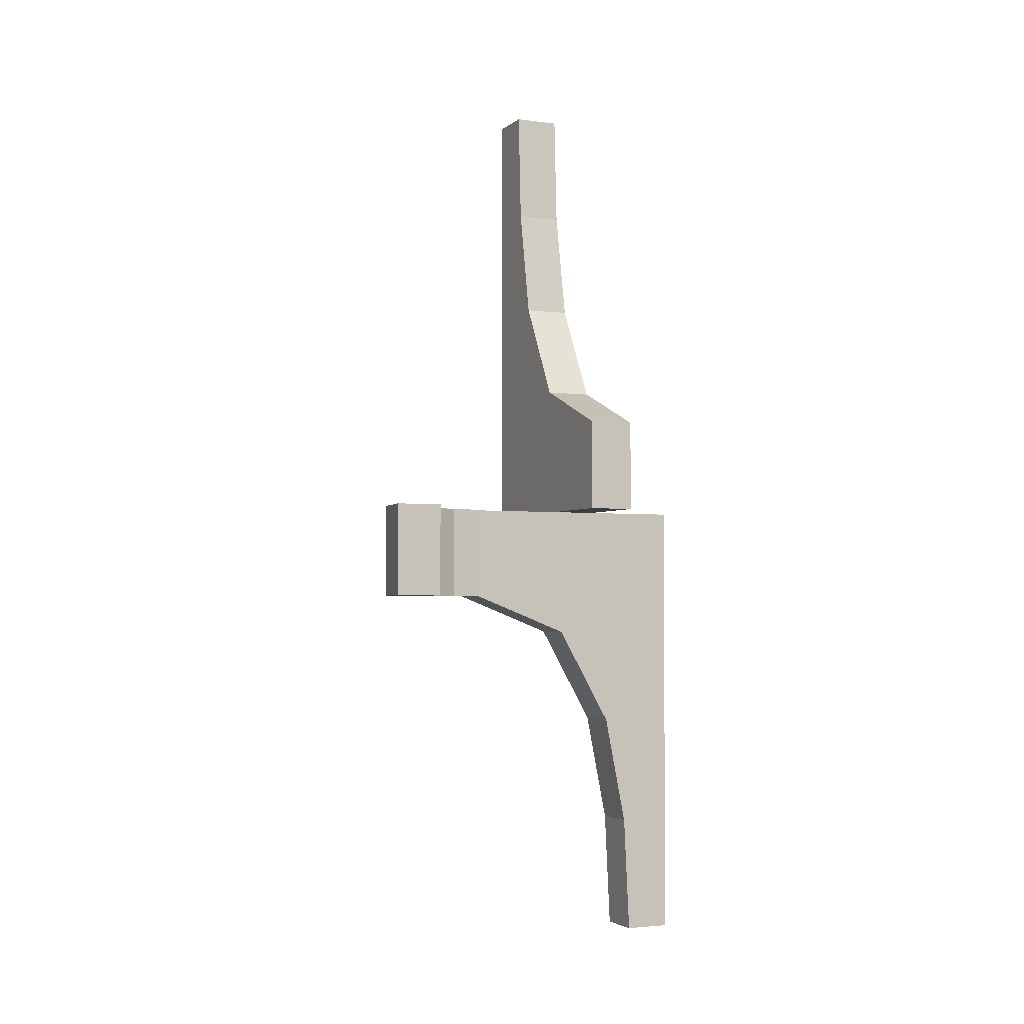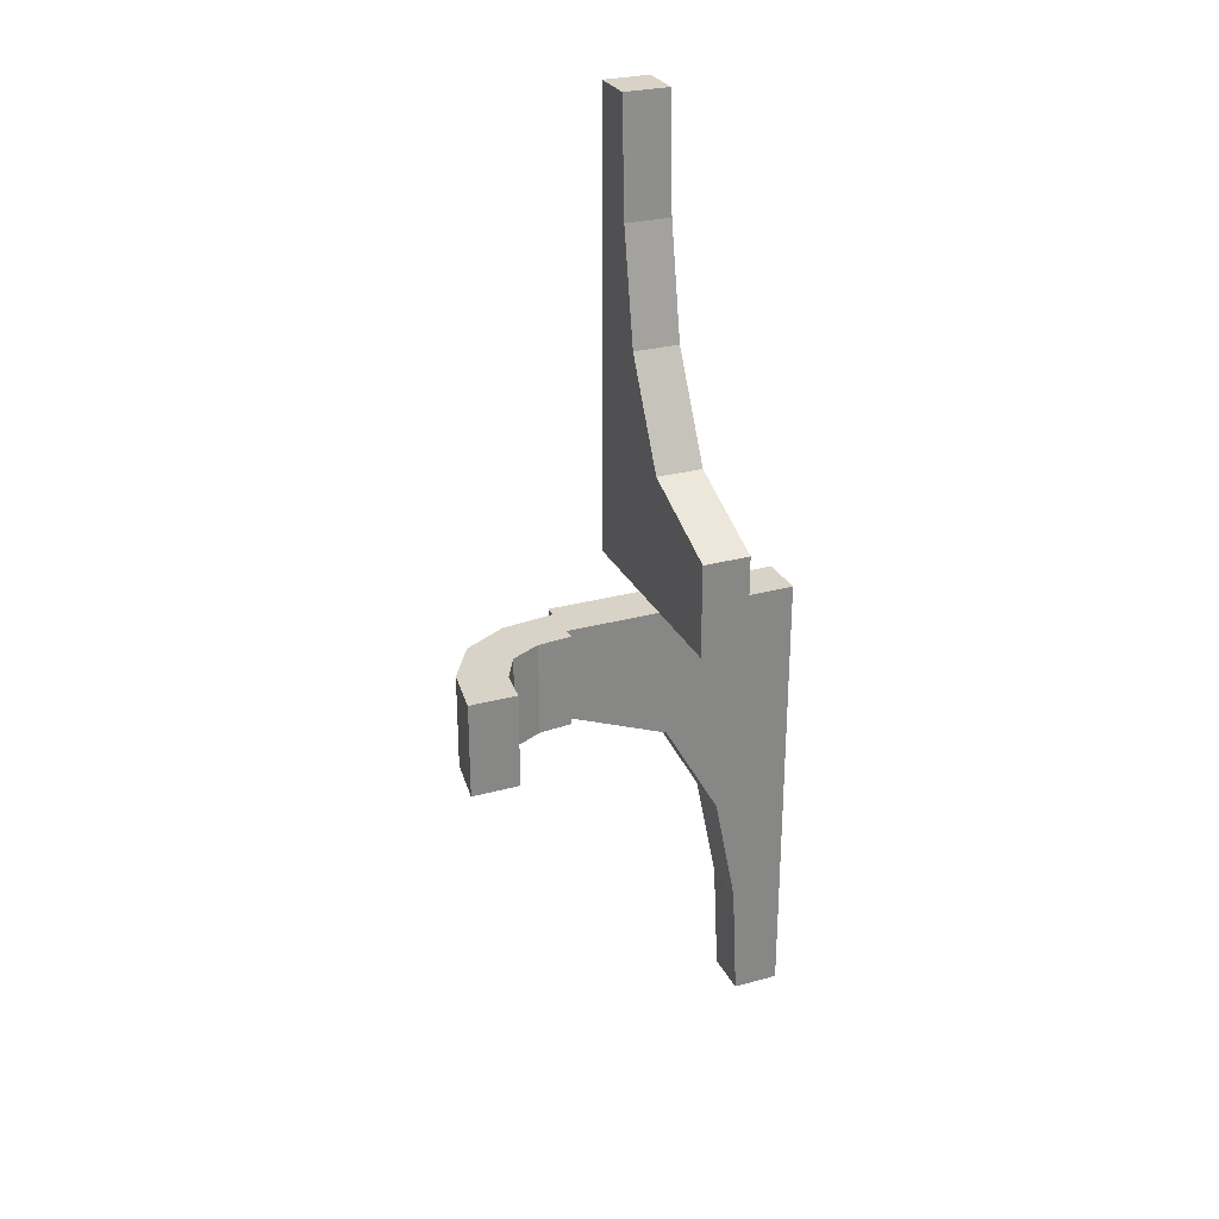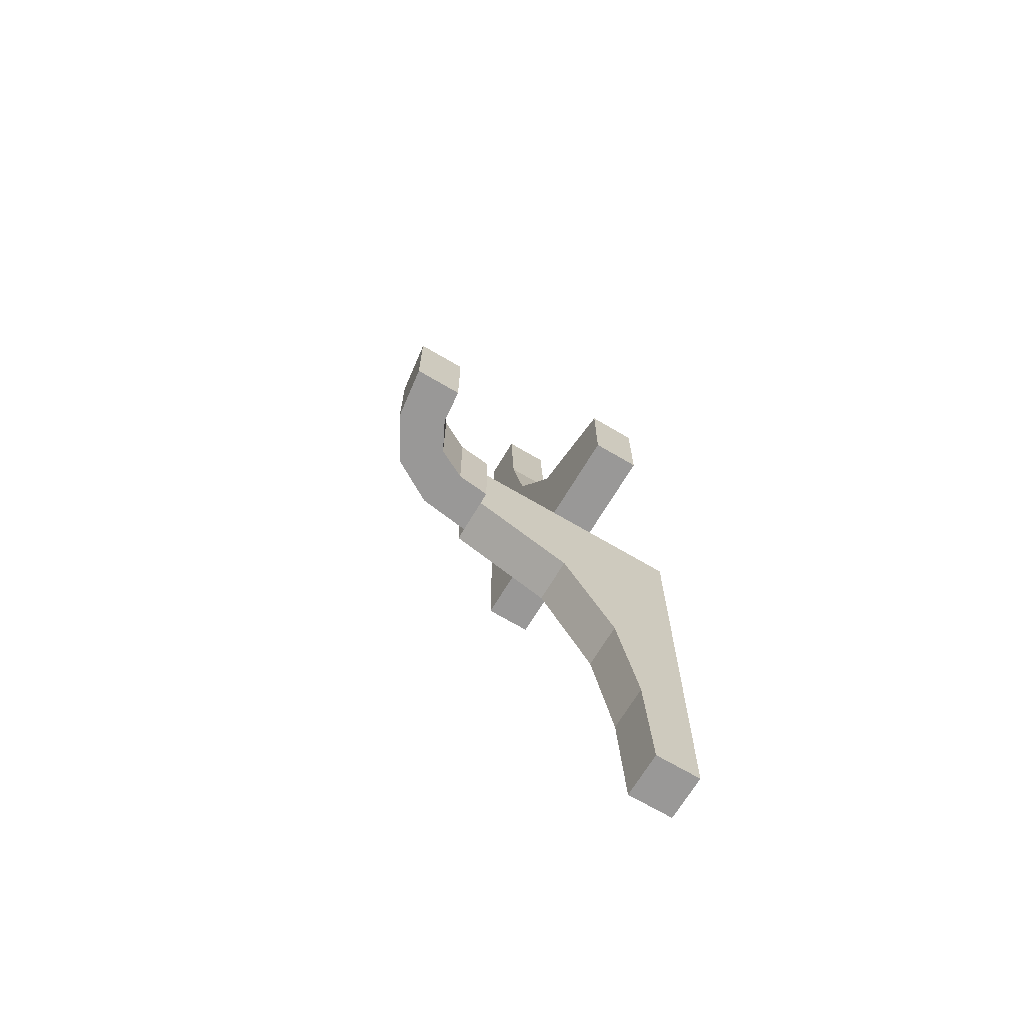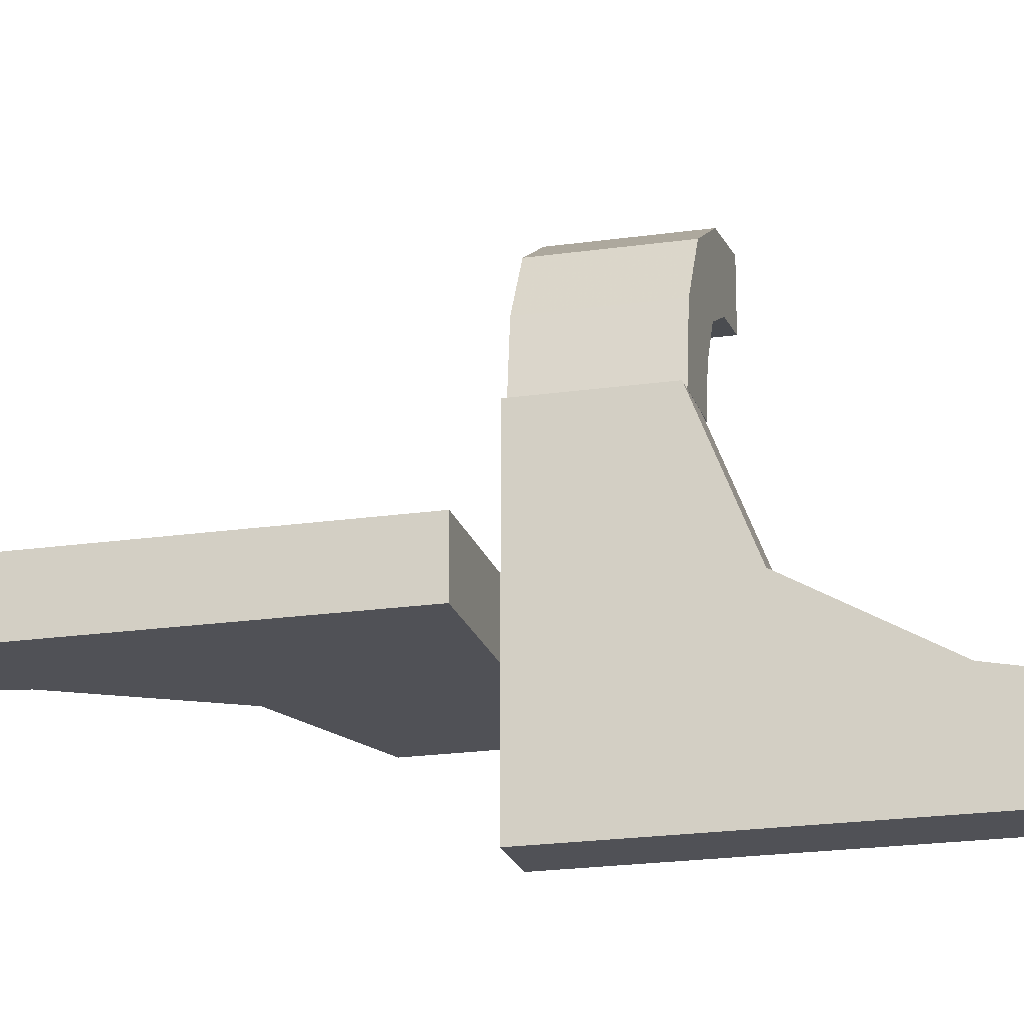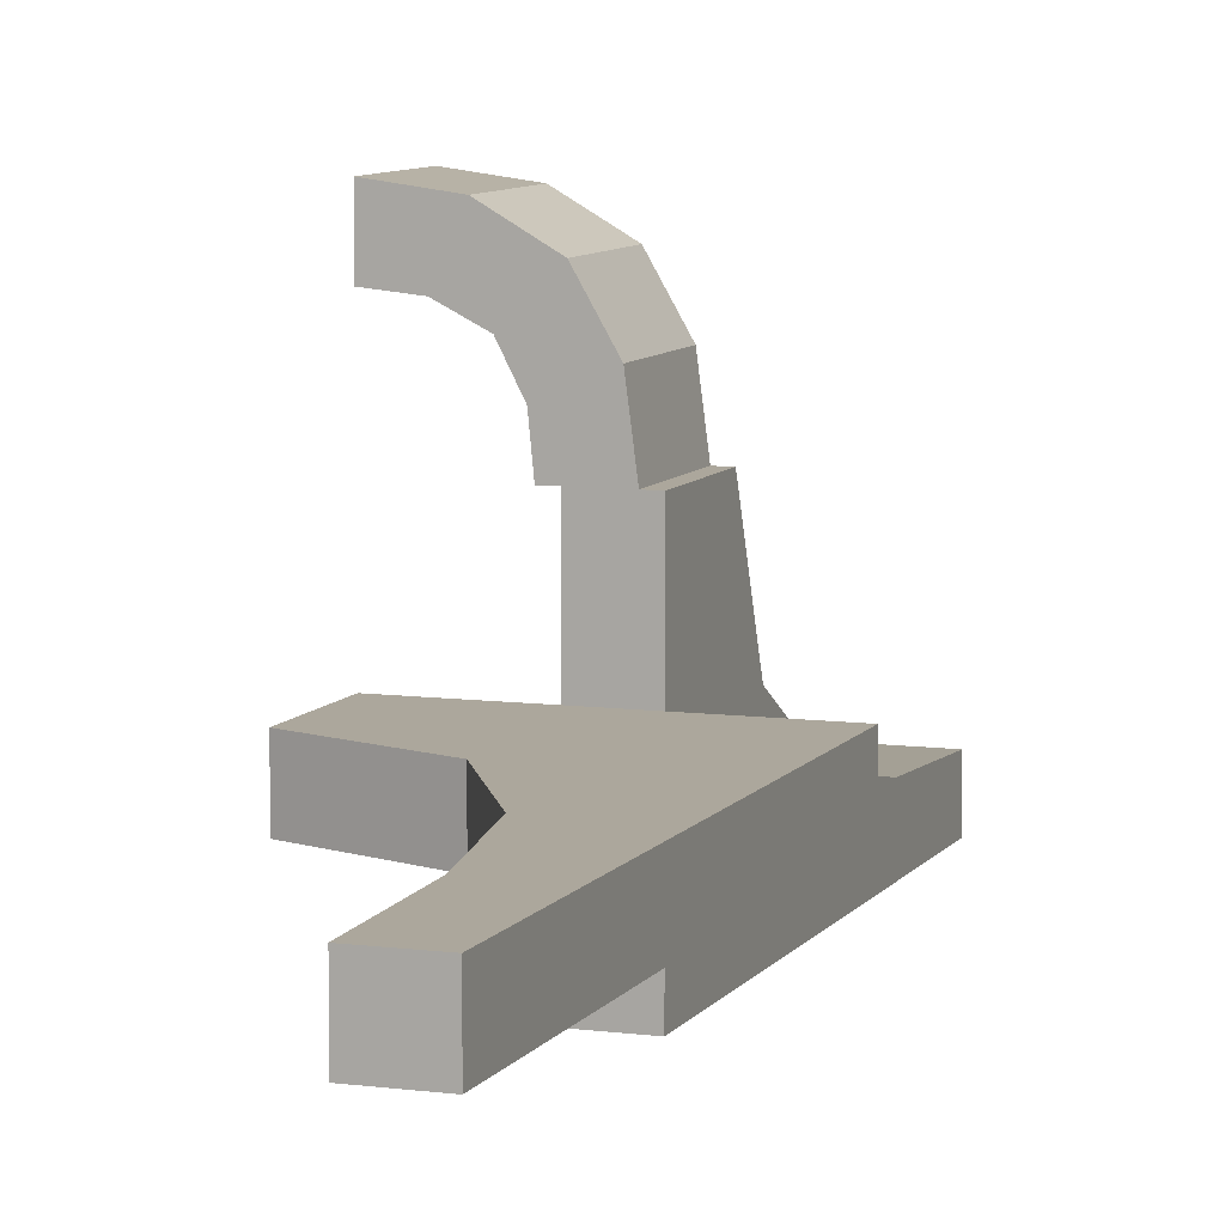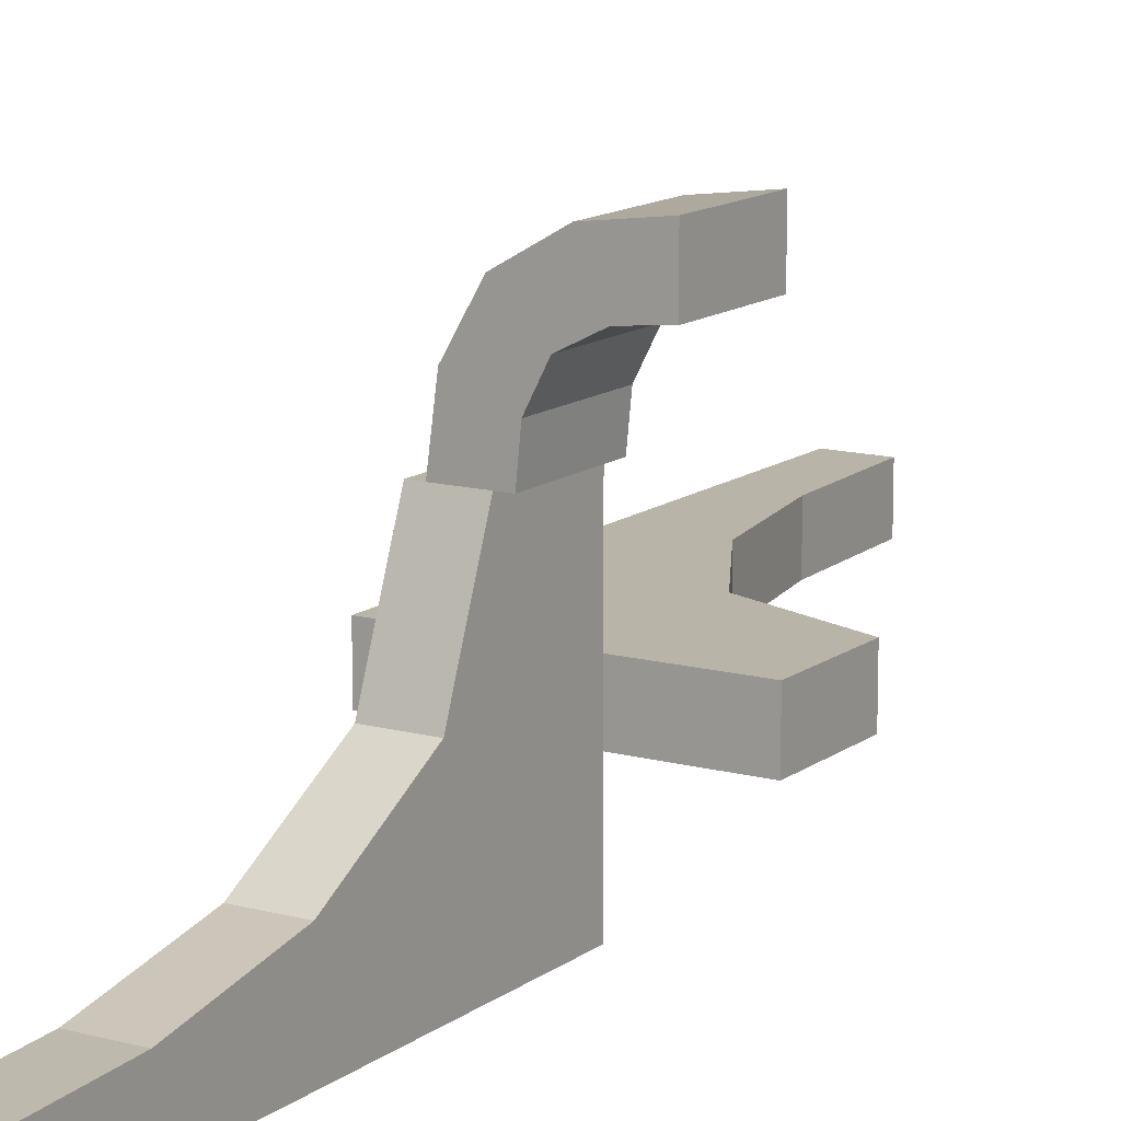
<metadata>
{"format":"obj","ext":"obj","renderer":"f3d","projection":"perspective","resolution":1024,"background":"white","views":[{"elev":-2.9,"azim":-114.6,"up":"+Z"},{"elev":28.1,"azim":-112.4,"up":"+Z"},{"elev":-68.7,"azim":-120.7,"up":"+Z"},{"elev":-20.4,"azim":104.9,"up":"+Y"},{"elev":8.3,"azim":19.8,"up":"+Y"},{"elev":13.0,"azim":-148.2,"up":"+Y"}]}
</metadata>
<code>
v 0 -0.2 0
v 0 -0.2 0.2003
v 0 0.175 0
v 0 0.175 -0.2003
v 0 -0.3 0
v 0 -0.3 0.2003
v 0 0.275 0
v 0 0.275 -0.2003
v 0.2 0 0
v 0.2 0 -0.2
v 0.2 -0.3874 -0.7408
v 0.2 -0.5 0
v 0.2 -0.5 -1
v 0.2 -0.2195 -0.2862
v 0.2 -0.3394 -0.4985
v 0.2 -0.4 -1
v 0.4 -0.2 1.001
v 0.4 -0.3 1.001
v 0.112 0.2604 0
v 0.112 0.2604 -0.2003
v 0.1355 0.1355 0
v 0.1355 0.1355 -0.2003
v 0.1355 0.1355 -0.1001
v 0.2068 0.2057 0
v 0.2068 0.2057 -0.2003
v 0.07196 0.1679 0
v 0.07196 0.1679 -0.2003
v 0.175 0 0
v 0.175 0 -0.2003
v 0.342 -0.2 0.5076
v 0.342 -0.3 0.5076
v 0.3 0 0
v 0.3 0 -0.2
v 0.3 -0.3874 -0.7408
v 0.3 -0.5 0
v 0.3 -0.5 -1
v 0.3 -0.2195 -0.2862
v 0.3 -0.3394 -0.4985
v 0.3 -0.4 -1
v 0.5 -0.2 0
v 0.5 -0.2 1.001
v 0.5 -0.3 0
v 0.5 -0.3 1.001
v 0.1679 0.07216 0
v 0.1679 0.07216 -0.2003
v 0.2602 0.1129 0
v 0.2602 0.1129 -0.2003
v 0.275 0 0
v 0.275 0 -0.2003
v 0.3884 -0.2 0.7521
v 0.3884 -0.3 0.7521
v 0.2226 -0.2 0.2897
v 0.2226 -0.3 0.2897
f 26 19 7
f 7 3 26
f 19 26 21
f 21 24 19
f 21 44 46
f 28 48 44
f 46 44 48
f 24 21 46
f 46 48 49
f 47 25 24
f 7 19 20
f 19 24 25
f 29 49 48
f 44 21 23
f 45 23 22
f 28 44 45
f 23 45 44
f 4 27 26
f 26 27 23
f 23 27 22
f 21 26 23
f 8 4 3
f 27 8 20
f 8 27 4
f 20 22 27
f 22 20 25
f 22 47 45
f 29 45 49
f 47 49 45
f 25 47 22
f 46 49 47
f 47 24 46
f 7 20 8
f 19 25 20
f 29 48 28
f 28 45 29
f 4 26 3
f 8 3 7
f 9 12 14
f 15 14 12
f 14 10 9
f 11 13 16
f 11 15 12
f 13 11 12
f 14 37 33
f 37 14 15
f 16 39 34
f 11 34 38
f 32 9 10
f 35 12 9
f 36 13 12
f 39 16 13
f 32 37 35
f 38 35 37
f 37 32 33
f 34 39 36
f 34 35 38
f 36 35 34
f 14 33 10
f 37 15 38
f 16 34 11
f 11 38 15
f 32 10 33
f 35 9 32
f 36 12 35
f 39 13 36
f 41 40 50
f 30 50 40
f 50 17 41
f 52 1 2
f 40 52 30
f 40 1 52
f 50 51 18
f 51 50 30
f 2 6 53
f 52 53 31
f 43 41 17
f 42 40 41
f 5 1 40
f 6 2 1
f 43 51 42
f 31 42 51
f 51 43 18
f 53 6 5
f 42 31 53
f 42 53 5
f 50 18 17
f 51 30 31
f 2 53 52
f 52 31 30
f 43 17 18
f 42 41 43
f 5 40 42
f 6 1 5

</code>
